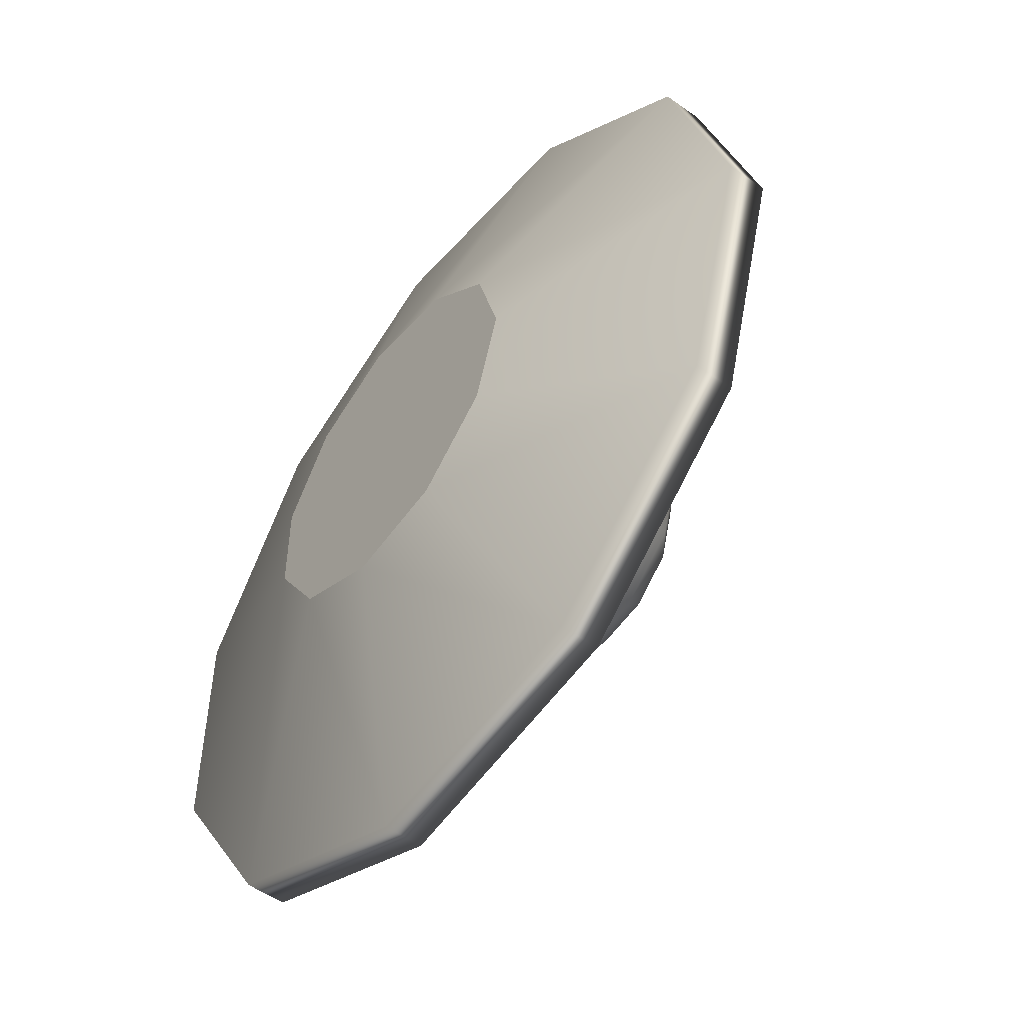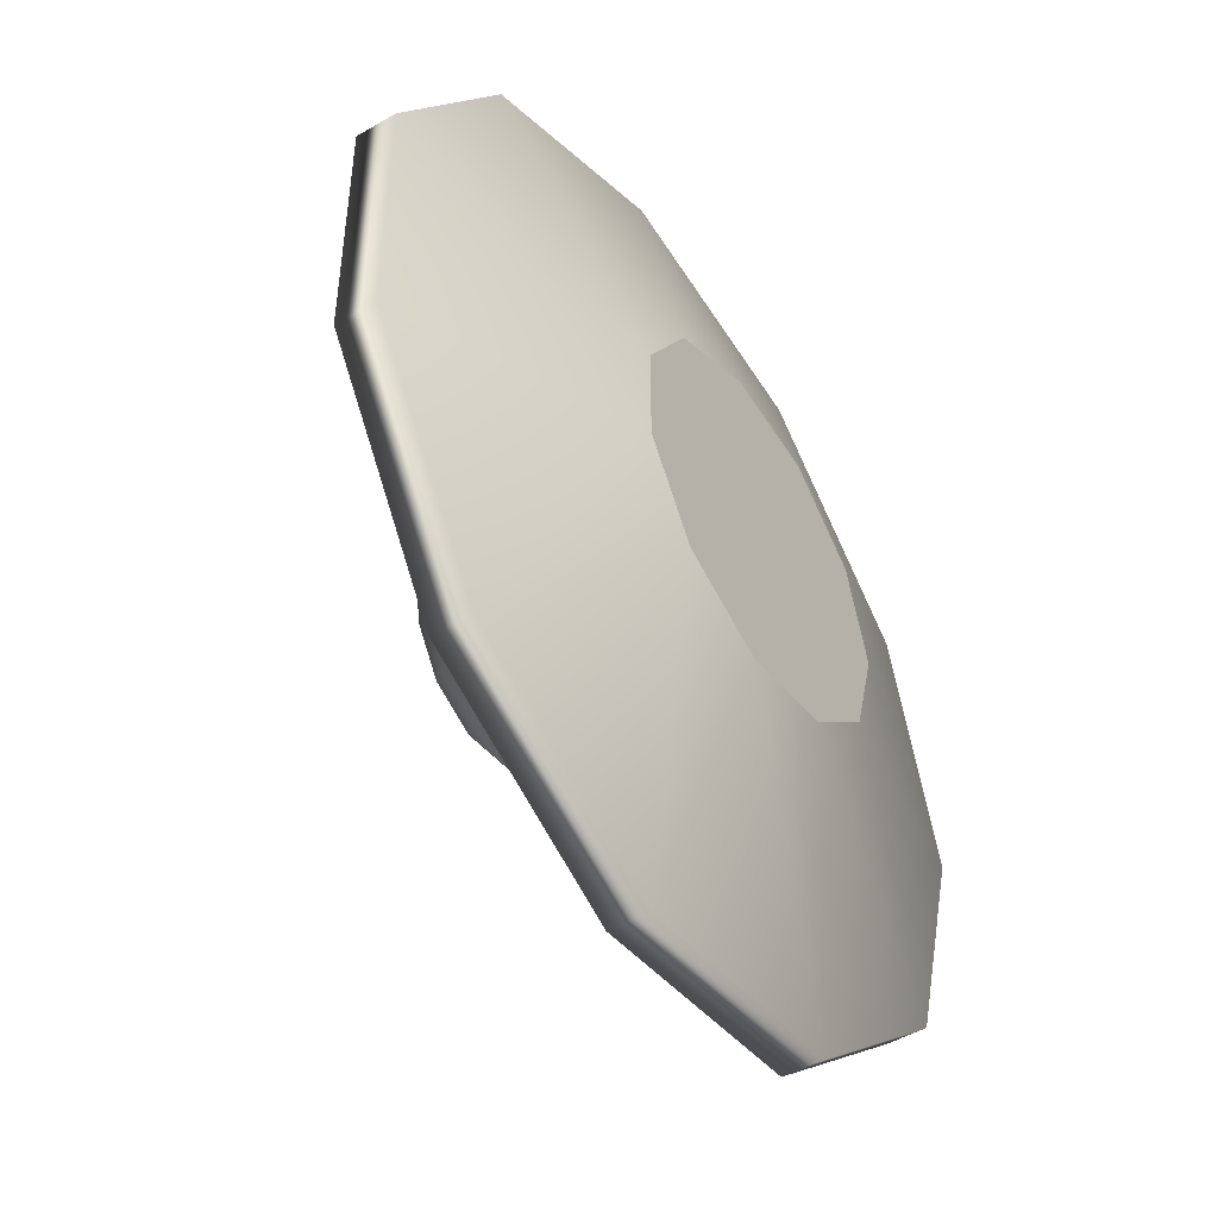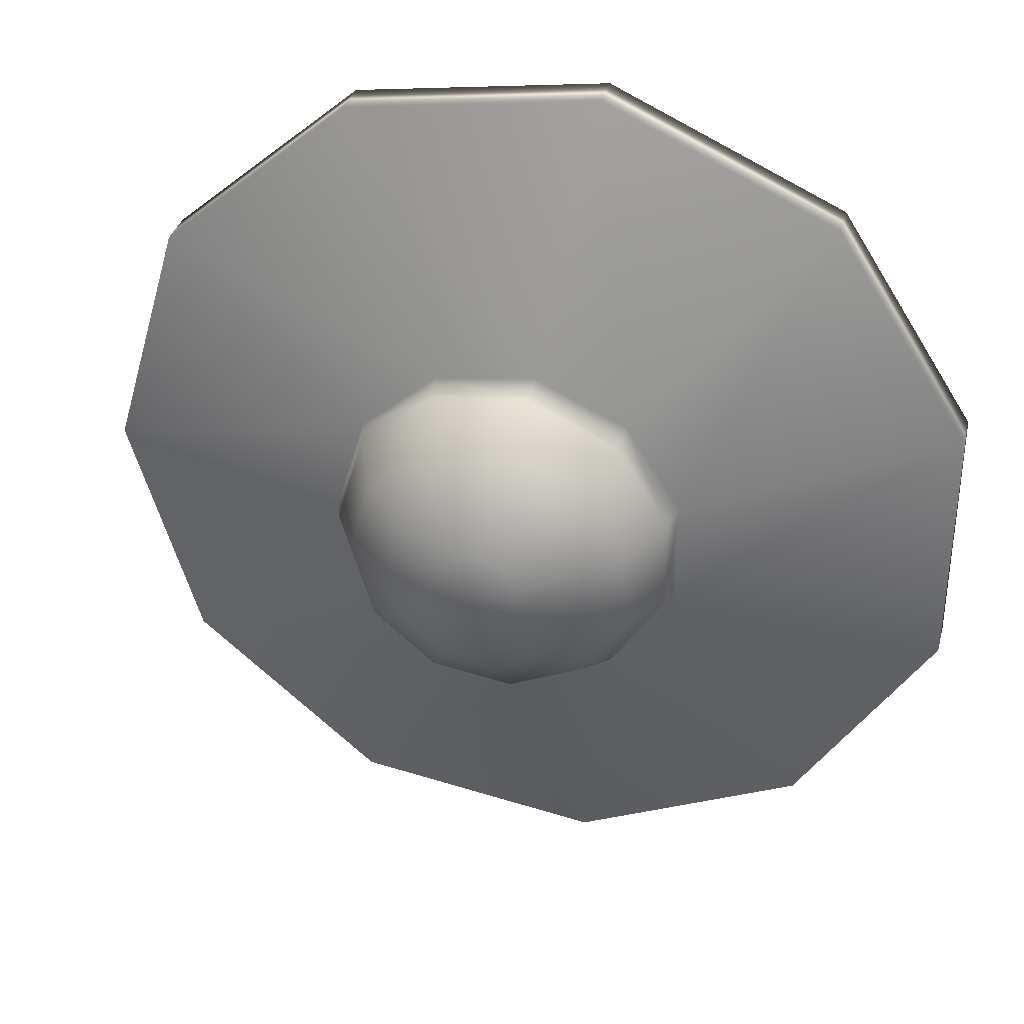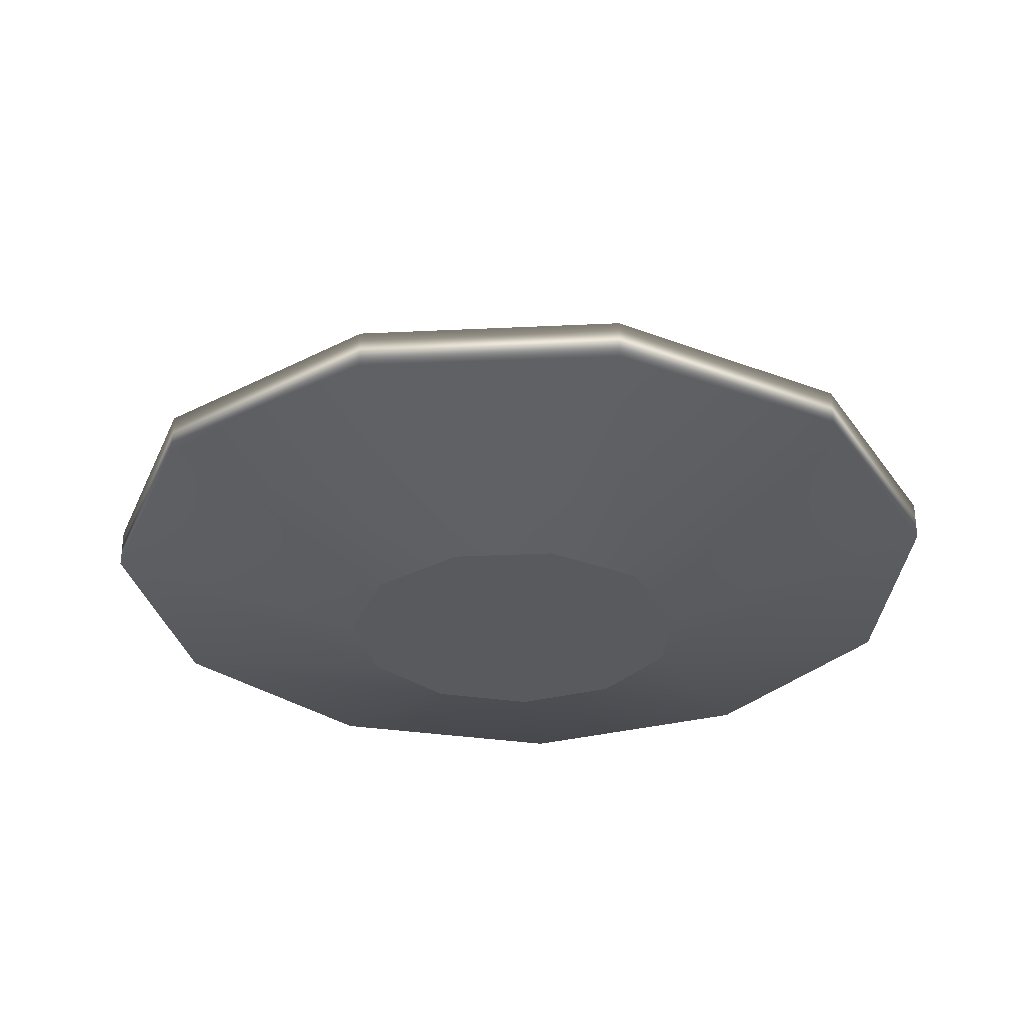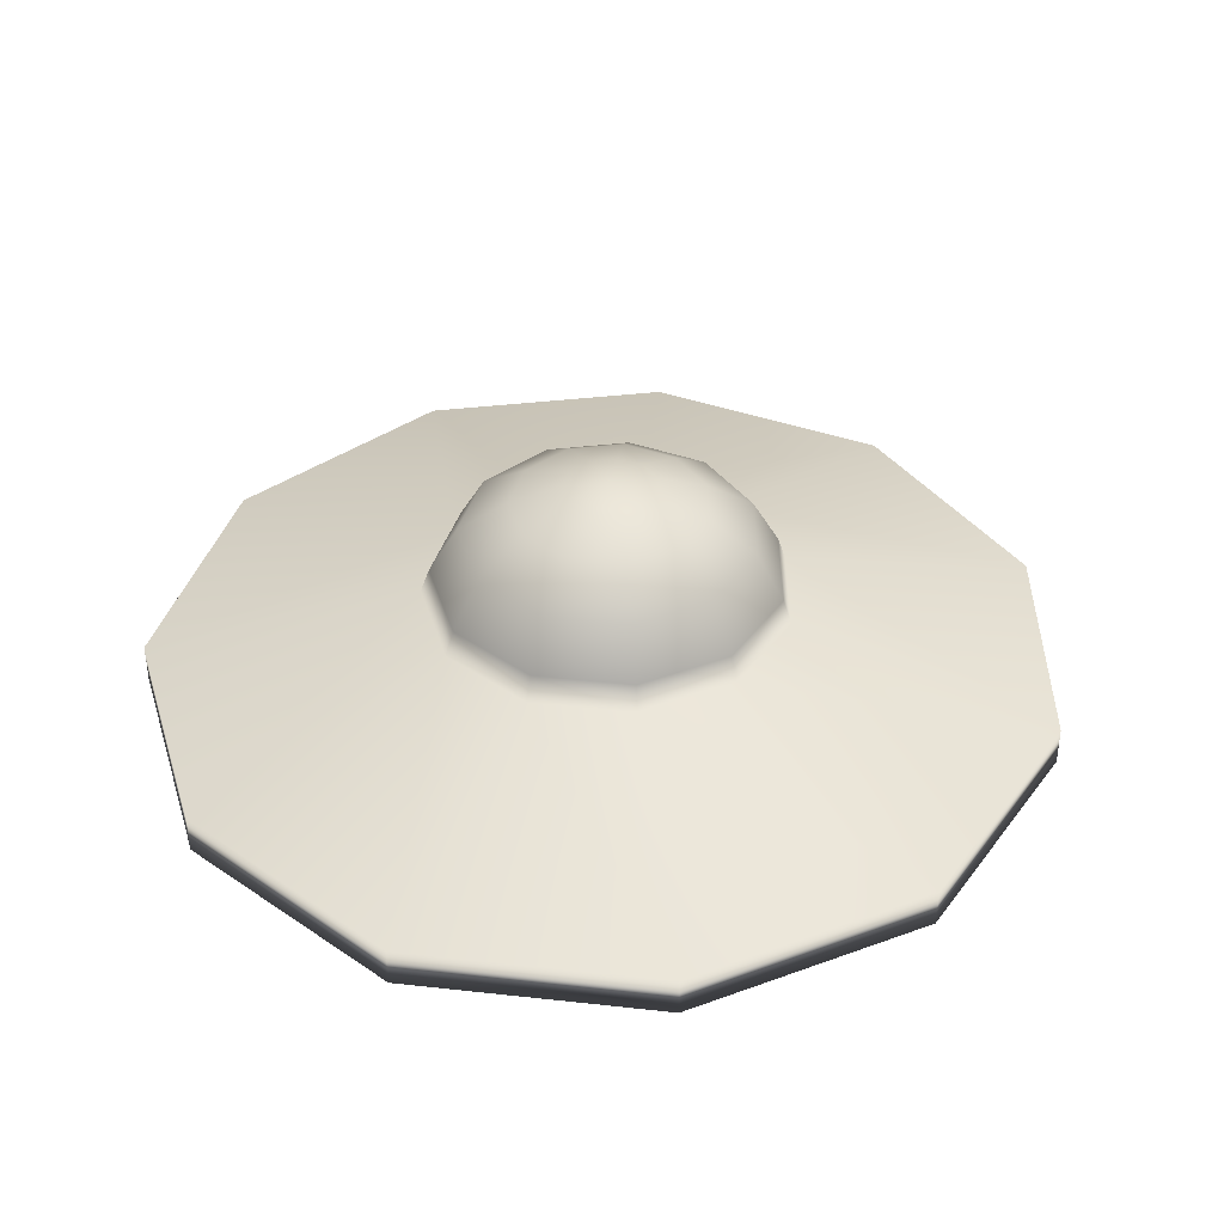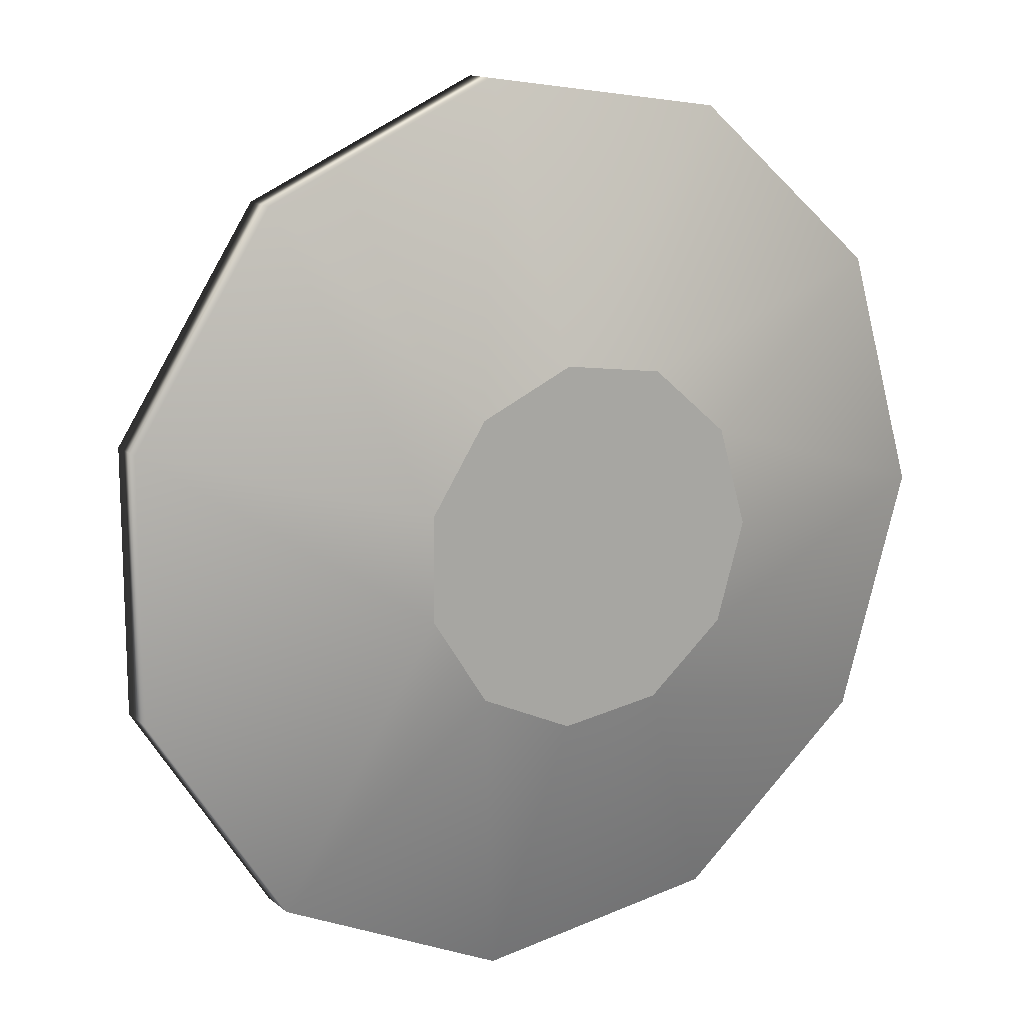
<metadata>
{"format":"obj","ext":"obj","renderer":"f3d","projection":"perspective","resolution":1024,"background":"white","views":[{"elev":-52.6,"azim":52.5,"up":"+Z"},{"elev":-48.1,"azim":-57.0,"up":"+Z"},{"elev":34.7,"azim":-165.5,"up":"+Z"},{"elev":-30.9,"azim":143.0,"up":"+Y"},{"elev":38.8,"azim":16.1,"up":"+Y"},{"elev":14.2,"azim":-30.8,"up":"+Z"}]}
</metadata>
<code>
v 5.249 2.18 -3.255
v 2.685 2.18 -5.477
v -0.6729 2.18 -5.96
v -3.759 2.18 -4.55
v -5.593 2.18 -1.696
v -5.593 2.18 1.696
v -3.759 2.18 4.55
v -0.6729 2.18 5.96
v 2.685 2.18 5.477
v 5.249 2.18 3.255
v 6.205 2.18 0
v -9.807 -0.1734 11.32
v -14.37 -0.1734 4.22
v -14.37 -0.1734 -4.22
v -9.807 -0.1734 -11.32
v -2.129 -0.1734 -14.83
v 6.226 -0.1734 -13.63
v 12.6 -0.1734 -8.099
v 14.98 -0.1734 -8e-06
v 12.6 -0.1734 8.099
v 6.226 -0.1734 13.63
v -2.129 -0.1734 14.83
v 1.574 6.317 -0.8349
v 0.9162 6.317 -1.405
v 0.184 6.497 0
v 0.05484 6.317 -1.529
v -0.7367 6.317 -1.167
v -1.207 6.317 -0.4351
v -1.207 6.317 0.4351
v -0.7367 6.317 1.167
v 0.05484 6.317 1.529
v 0.9162 6.317 1.405
v 1.574 6.317 0.8349
v 1.819 6.317 0
v 1.567 5.705 2.902
v -0.2127 5.705 3.158
v -1.848 5.705 2.411
v -2.82 5.705 0.8988
v -2.82 5.705 -0.8988
v -1.848 5.705 -2.411
v -0.2127 5.705 -3.158
v 1.567 5.705 -2.902
v 2.925 5.705 -1.725
v 3.431 5.705 0
v 2.925 5.705 1.725
v -0.4742 4.644 4.75
v -2.934 4.644 3.626
v -4.395 4.644 1.352
v -4.395 4.644 -1.352
v -2.934 4.644 -3.626
v -0.4742 4.644 -4.75
v 2.202 4.644 -4.365
v 4.245 4.644 -2.594
v 5.007 4.644 0
v 4.245 4.644 2.594
v 2.202 4.644 4.365
v -0.6247 3.037 5.666
v -3.559 3.037 4.326
v -5.302 3.037 1.613
v -5.302 3.037 -1.613
v -3.559 3.037 -4.326
v -0.6247 3.037 -5.666
v 2.568 3.037 -5.207
v 5.005 3.037 -3.095
v 5.914 3.037 0
v 5.005 3.037 3.095
v 2.568 3.037 5.207
v 5.249 -3.836 -3.255
v 2.685 -3.836 -5.477
v -0.6729 -3.836 -5.96
v -3.759 -3.836 -4.55
v -5.593 -3.836 -1.696
v -5.593 -3.836 1.696
v -3.759 -3.836 4.55
v -0.6729 -3.836 5.96
v 2.685 -3.836 5.477
v 5.249 -3.836 3.255
v 6.205 -3.836 0
v -9.807 -1.483 11.32
v -14.37 -1.483 4.22
v -14.37 -1.483 -4.22
v -9.807 -1.483 -11.32
v -2.129 -1.483 -14.83
v 6.226 -1.483 -13.63
v 12.6 -1.483 -8.099
v 14.98 -1.483 0
v 12.6 -1.483 8.099
v 6.226 -1.483 13.63
v -2.129 -1.483 14.83
f 17 18 85 84
f 16 17 84 83
f 15 16 83 82
f 14 15 82 81
f 13 14 81 80
f 12 13 80 79
f 22 12 79 89
f 21 22 89 88
f 20 21 88 87
f 19 20 87 86
f 18 19 86 85
f 25 23 24 26
f 25 26 27 28
f 28 29 25
f 25 29 30 31
f 25 31 32 33
f 25 33 34 23
f 6 13 12 7
f 5 14 13 6
f 15 14 5 4
f 16 15 4 3
f 17 16 3 2
f 18 17 2 1
f 19 18 1 11
f 10 20 19 11
f 9 21 20 10
f 8 22 21 9
f 7 12 22 8
f 1 2 63 64
f 2 3 62 63
f 3 4 61 62
f 4 5 60 61
f 60 5 6 59
f 59 6 7 58
f 58 7 8 57
f 57 8 9 67
f 67 9 10 66
f 66 10 11 65
f 11 1 64 65
f 31 36 35 32
f 30 37 36 31
f 29 38 37 30
f 28 39 38 29
f 40 39 28 27
f 41 40 27 26
f 42 41 26 24
f 43 42 24 23
f 44 43 23 34
f 33 45 44 34
f 32 35 45 33
f 37 47 46 36
f 38 48 47 37
f 39 49 48 38
f 50 49 39 40
f 51 50 40 41
f 52 51 41 42
f 53 52 42 43
f 54 53 43 44
f 45 55 54 44
f 35 56 55 45
f 36 46 56 35
f 47 58 57 46
f 48 59 58 47
f 49 60 59 48
f 61 60 49 50
f 62 61 50 51
f 63 62 51 52
f 64 63 52 53
f 65 64 53 54
f 55 66 65 54
f 56 67 66 55
f 46 57 67 56
f 68 78 77 76
f 68 76 75 74
f 68 74 73 72
f 68 72 71 70
f 70 69 68
f 79 80 73 74
f 80 81 72 73
f 82 71 72 81
f 83 70 71 82
f 84 69 70 83
f 85 68 69 84
f 86 78 68 85
f 86 87 77 78
f 87 88 76 77
f 88 89 75 76
f 89 79 74 75

</code>
